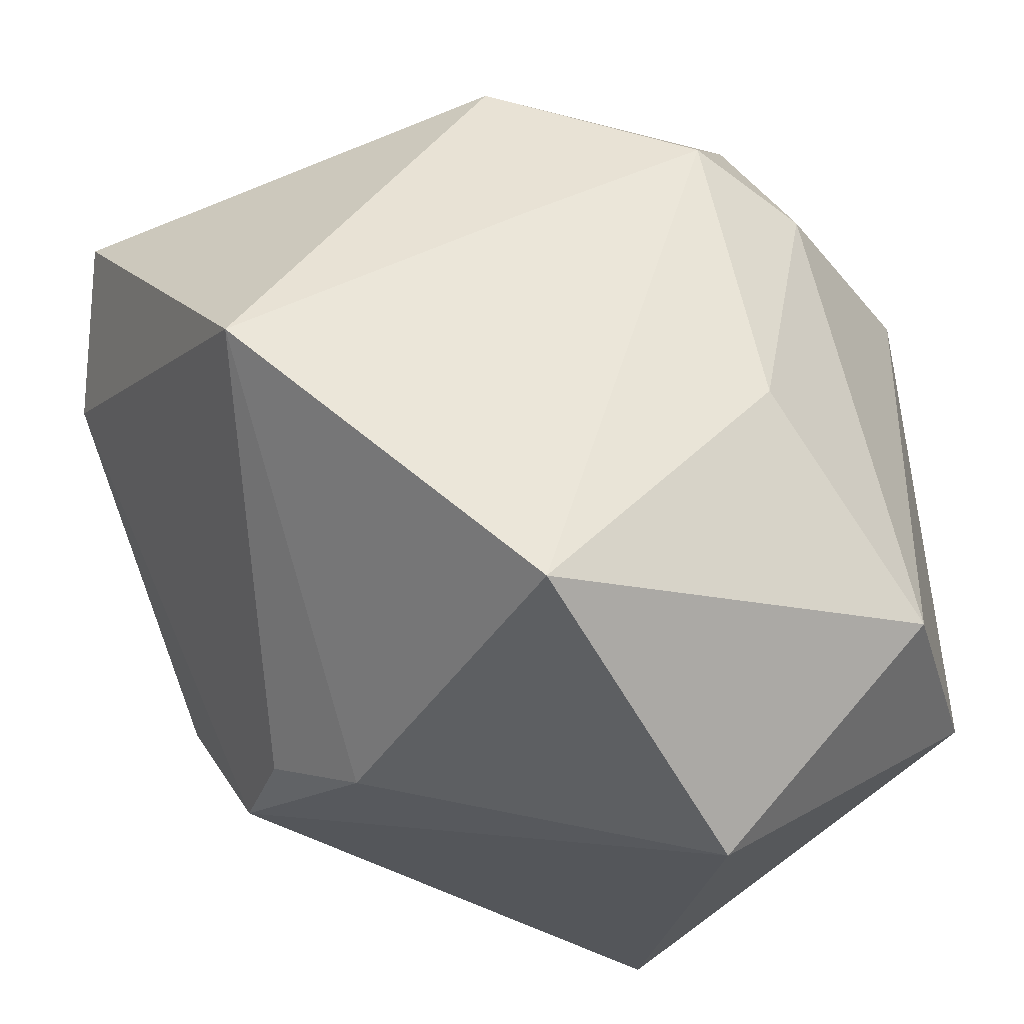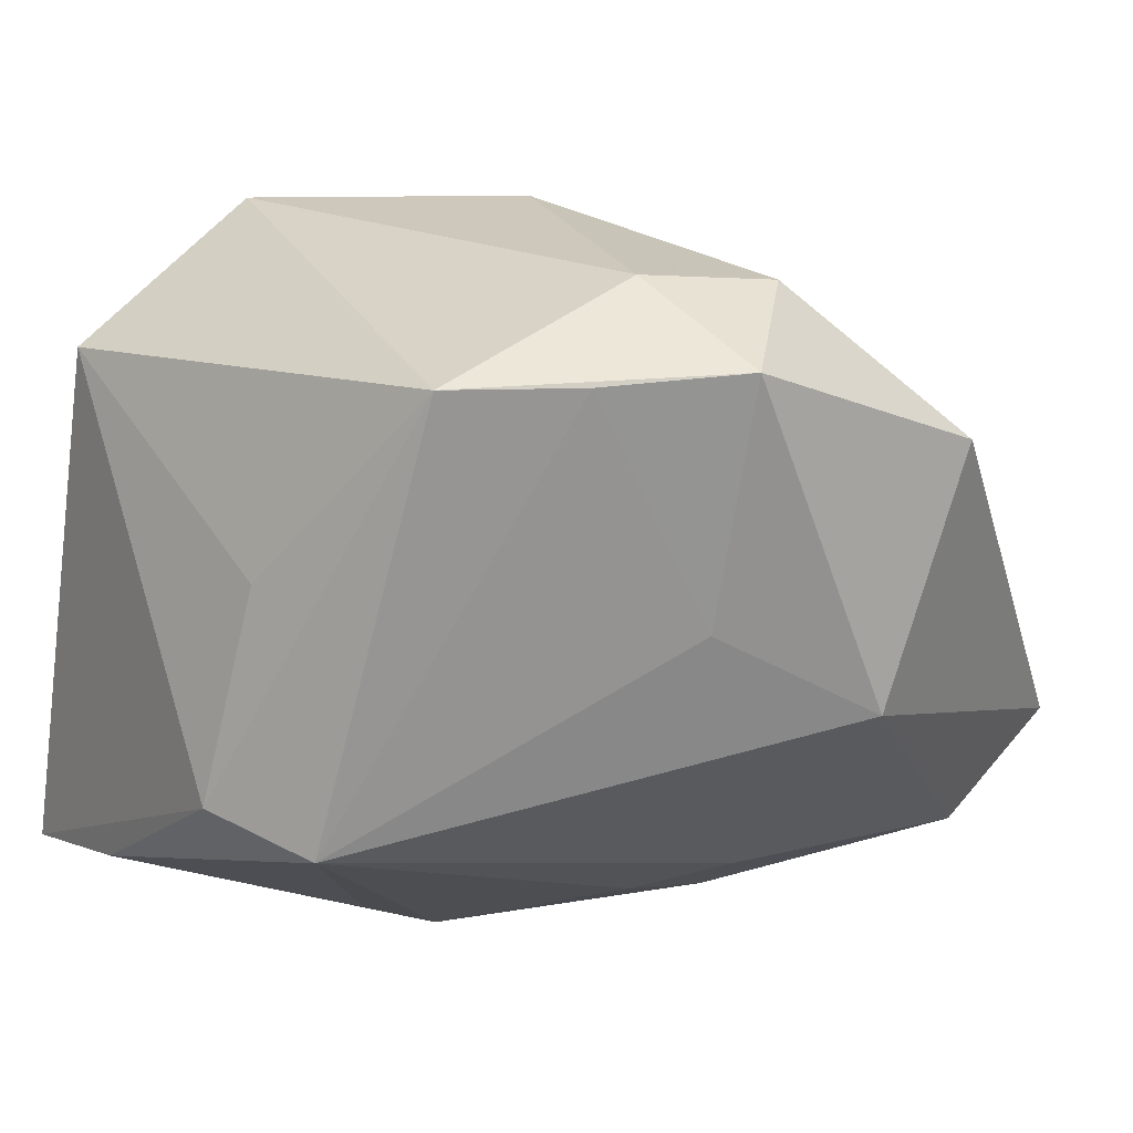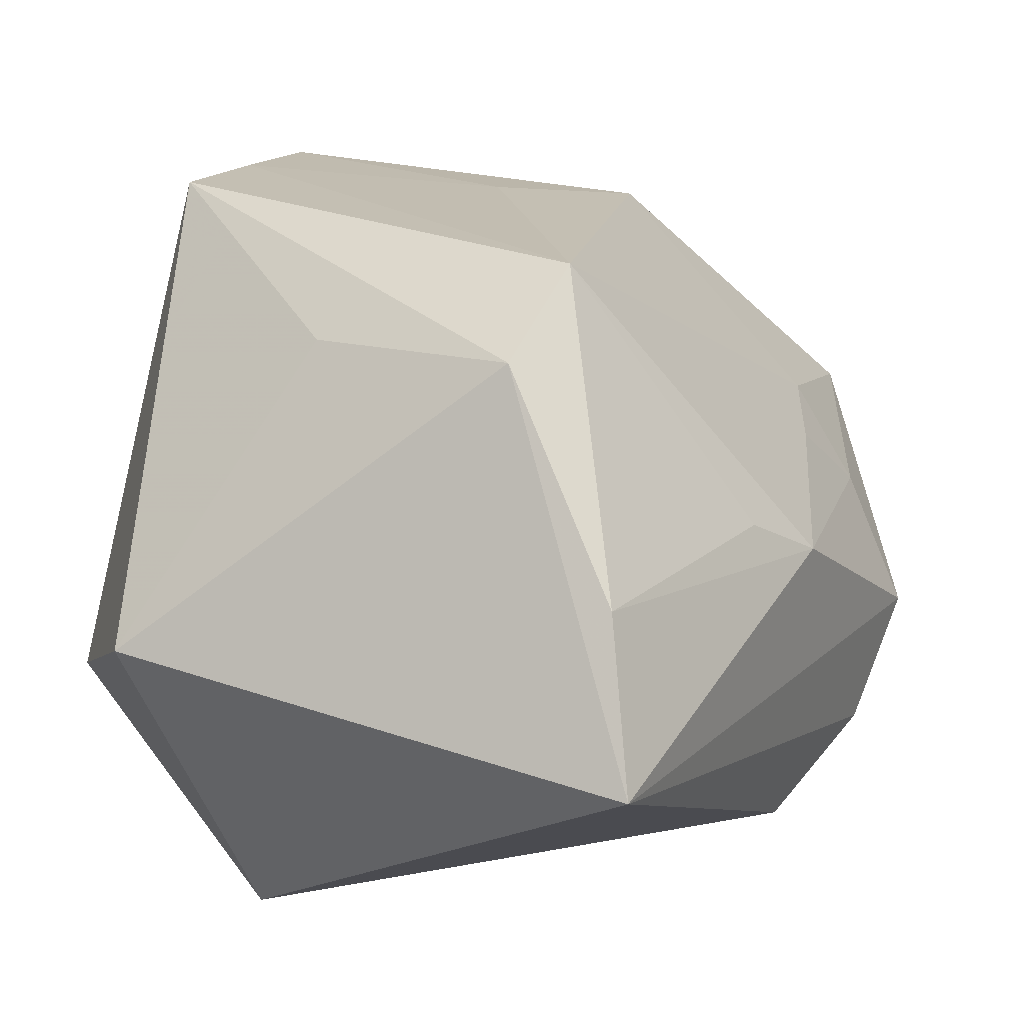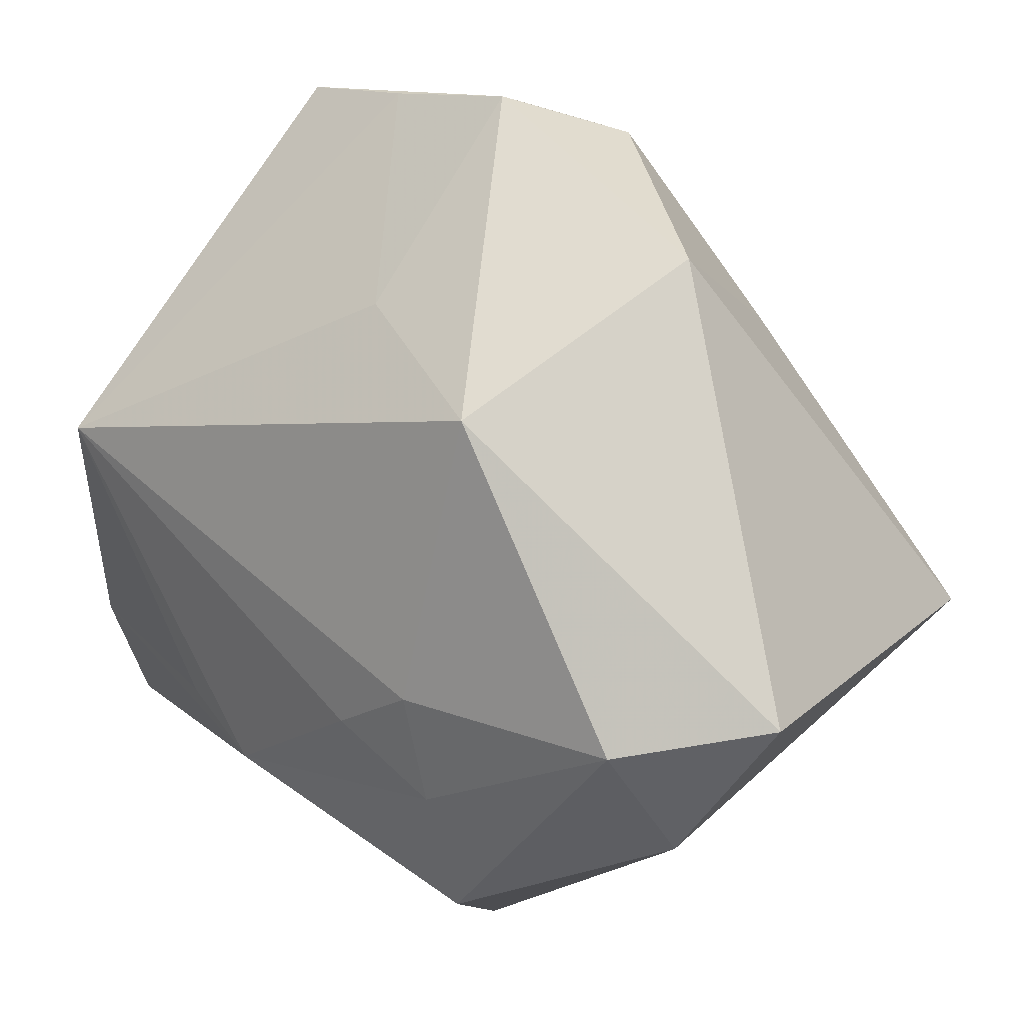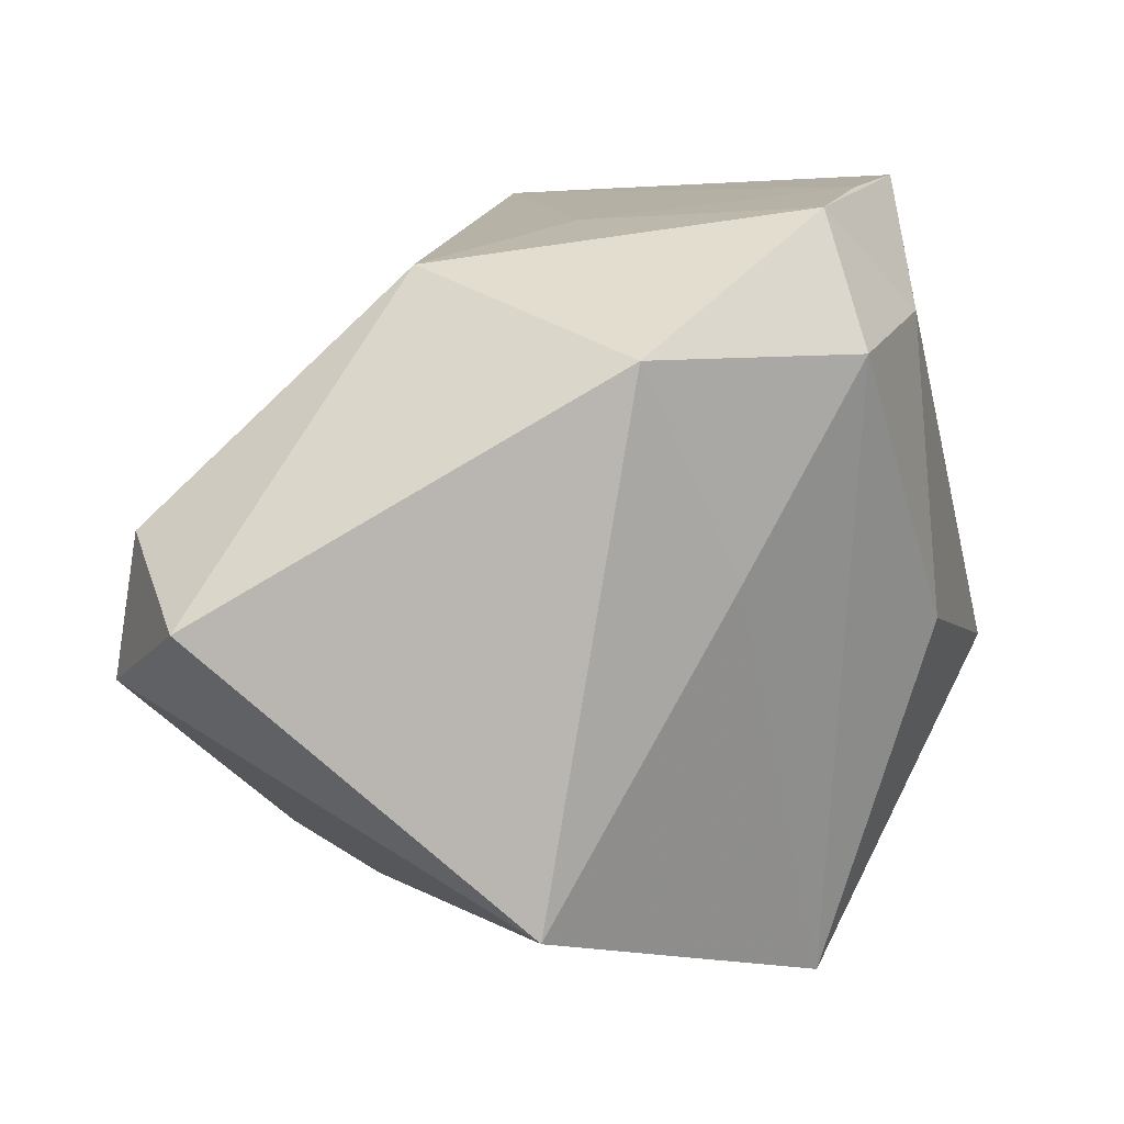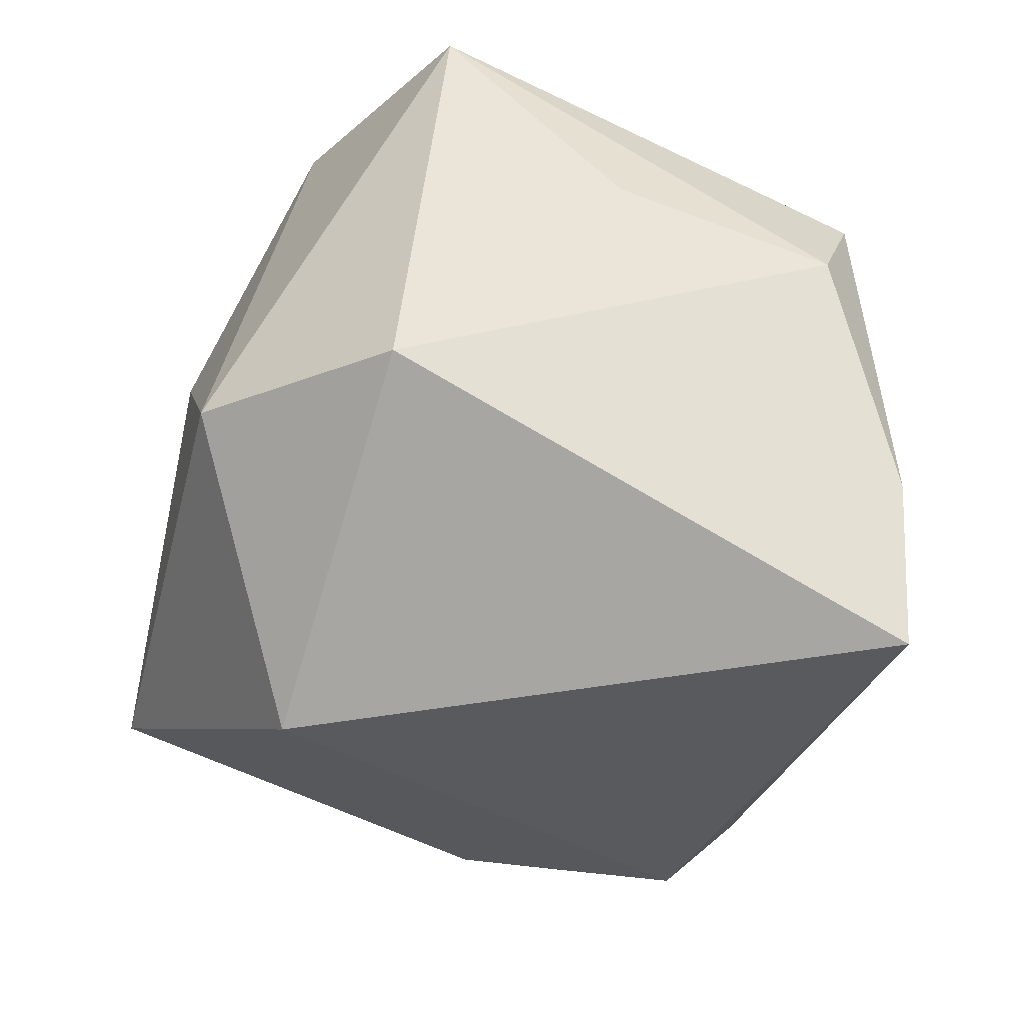
<metadata>
{"format":"obj","ext":"obj","renderer":"f3d","projection":"perspective","resolution":1024,"background":"white","views":[{"elev":-21.5,"azim":-31.9,"up":"+Y"},{"elev":2.6,"azim":135.5,"up":"+Z"},{"elev":-18.7,"azim":115.5,"up":"+Y"},{"elev":59.0,"azim":-141.3,"up":"+Y"},{"elev":47.3,"azim":-64.3,"up":"+Y"},{"elev":-43.2,"azim":75.8,"up":"+Y"}]}
</metadata>
<code>
v -0.0218 -0.0309 -0.0001682
v -0.04334 0.01416 -0.02574
v -0.01897 0.006327 -0.03407
v 0.01621 0.03091 0.02674
v -0.0145 0.04448 0.01224
v 0.03661 0.01091 -0.02546
v 0.01037 0.03455 -0.005318
v 0.03927 -0.0214 0.02113
v -0.02584 -0.02753 -0.01062
v 0.04087 0.0001675 -0.02117
v -0.00698 0.007496 -0.03313
v 0.006342 -0.03973 0.02395
v -0.02528 -0.01869 -0.03131
v 0.02576 0.03495 0.01657
v 0.03186 -0.03936 -0.0285
v -0.02269 -0.02915 -0.02267
v -0.01689 0.02413 0.02364
v 0.01292 0.04264 0.01796
v 0.004461 -0.009106 -0.03724
v 0.03735 0.02775 0.01631
v 0.03508 -0.02269 -0.02858
v 0.0401 0.006419 -0.0006549
v 0.02245 -0.0166 0.03614
v -0.0251 -0.006172 -0.03696
v -0.007274 0.03984 -0.01331
v -0.02227 -0.02006 0.03614
v 0.004149 0.004552 0.03614
v -0.03561 0.0258 -0.02694
v -0.01329 0.01572 -0.03035
v 0.01401 -0.009133 -0.03458
v -0.04716 0.02895 -0.01601
v -0.04716 0.005465 0.01864
v 0.003282 0.03617 0.02661
f 12 15 8
f 12 16 15
f 2 28 24
f 24 19 15
f 1 12 26
f 16 12 1
f 26 32 1
f 23 12 8
f 26 12 23
f 8 22 20
f 20 23 8
f 29 28 25
f 2 32 31
f 31 28 2
f 25 28 31
f 15 19 21
f 6 29 25
f 13 16 2
f 2 24 13
f 15 16 13
f 13 24 15
f 16 1 9
f 9 1 32
f 2 16 9
f 9 32 2
f 27 33 26
f 26 23 27
f 23 20 4
f 33 27 4
f 4 27 23
f 33 4 18
f 18 4 20
f 3 24 28
f 28 29 3
f 19 24 3
f 5 31 32
f 33 18 5
f 25 31 5
f 5 18 25
f 11 6 19
f 29 6 11
f 19 3 11
f 11 3 29
f 30 21 19
f 19 6 30
f 30 6 21
f 10 20 22
f 10 6 20
f 21 6 10
f 10 22 8
f 8 15 10
f 15 21 10
f 20 6 14
f 14 18 20
f 17 5 32
f 33 5 17
f 17 32 26
f 26 33 17
f 7 14 6
f 18 14 7
f 7 6 25
f 25 18 7

</code>
